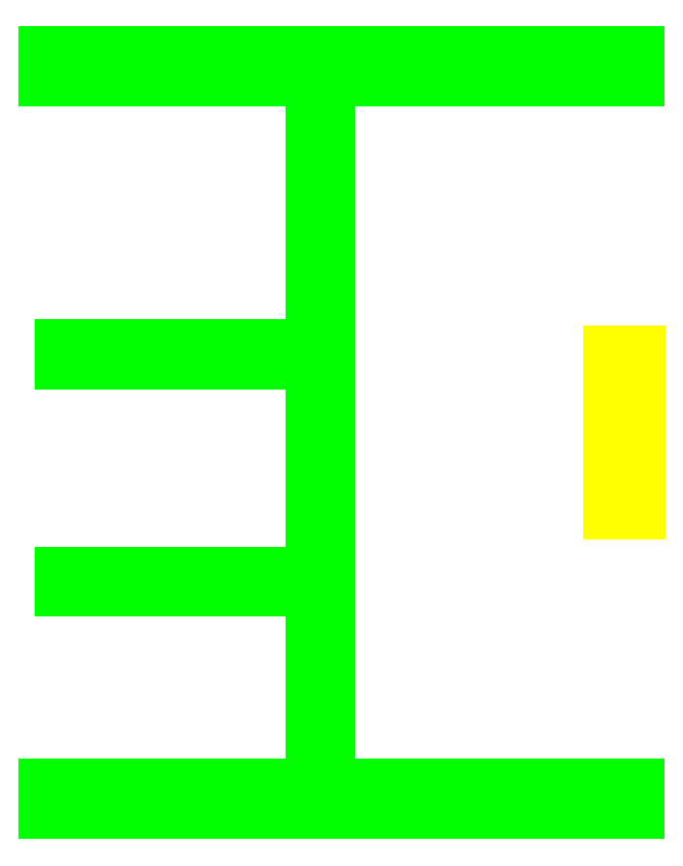
<metadata>
{"format":"dxf","ext":"dxf","renderer":"ezdxf+matplotlib","layout":"modelspace","background":"white","min_lineweight":24,"dpi":150}
</metadata>
<code>
0
SECTION
2
ENTITIES
0
LINE
8
walls
10
1.2e+04
20
0
30
0
11
1.2e+04
21
-3000
31
0
0
LINE
8
walls
10
1.237e+04
20
370
30
0
11
1.237e+04
21
-1.037e+04
31
0
0
LINE
8
walls
10
8000
20
0
30
0
11
8000
21
-3000
31
0
0
LINE
8
walls
10
4000
20
-1.037e+04
30
0
11
4000
21
-5110
31
0
0
LINE
8
walls
10
7780
20
0
30
0
11
7780
21
-2280
31
0
0
LINE
8
walls
10
4220
20
-1e+04
30
0
11
4220
21
-7220
31
0
0
LINE
8
walls
10
4220
20
0
30
0
11
7780
21
0
31
0
0
LINE
8
walls
10
8000
20
0
30
0
11
1.2e+04
21
0
31
0
0
LINE
8
walls
10
4220
20
-4220
30
0
11
4220
21
-2280
31
0
0
LINE
8
walls
10
7780
20
-4220
30
0
11
7780
21
-7220
31
0
0
LINE
8
walls
10
8000
20
-7000
30
0
11
8000
21
-1e+04
31
0
0
LINE
8
walls
10
4220
20
-7220
30
0
11
4220
21
-4220
31
0
0
LINE
8
walls
10
7780
20
-7220
30
0
11
7780
21
-1e+04
31
0
0
LINE
8
walls
10
4220
20
-2280
30
0
11
4220
21
0
31
0
0
LINE
8
walls
10
7780
20
-2280
30
0
11
7780
21
-4220
31
0
0
LINE
8
walls
10
4220
20
-1e+04
30
0
11
1.2e+04
21
-1e+04
31
0
0
LINE
8
doors30
10
7765
20
-4100
30
0
11
7765
21
-5000
31
0
0
LINE
8
doors30
10
7765
20
-5000
30
0
11
8015
21
-5000
31
0
0
LINE
8
doors30
10
8015
20
-5000
30
0
11
8015
21
-4100
31
0
0
LINE
8
doors30
10
8015
20
-4100
30
0
11
7765
21
-4100
31
0
0
LINE
8
walls
10
7780
20
-7000
30
0
11
4220
21
-7000
31
0
0
LINE
8
walls
10
7780
20
-4000
30
0
11
4220
21
-4000
31
0
0
LINE
8
walls
10
4000
20
-5110
30
0
11
4000
21
370
31
0
0
LINE
8
walls
10
4000
20
-1.037e+04
30
0
11
1.237e+04
21
-1.037e+04
31
0
0
LINE
8
walls
10
4000
20
370
30
0
11
1.237e+04
21
370
31
0
0
LINE
8
walls
10
1.2e+04
20
-3000
30
0
11
8000
21
-3000
31
0
0
LINE
8
walls
10
1.2e+04
20
-7000
30
0
11
8000
21
-7000
31
0
0
LINE
8
walls
10
1.2e+04
20
-3370
30
0
11
8000
21
-3370
31
0
0
LINE
8
walls
10
1.2e+04
20
-6630
30
0
11
8000
21
-6630
31
0
0
LINE
8
walls
10
1.2e+04
20
-7000
30
0
11
1.2e+04
21
-1e+04
31
0
0
LINE
8
walls
10
1.2e+04
20
-3370
30
0
11
1.2e+04
21
-6630
31
0
0
LINE
8
walls
10
8000
20
-3370
30
0
11
8000
21
-6630
31
0
0
LINE
8
walls30
10
4000
20
370
30
0
11
1.237e+04
21
370
31
0
0
LINE
8
walls30
10
1.237e+04
20
370
30
0
11
1.237e+04
21
0
31
0
0
LINE
8
walls30
10
1.237e+04
20
0
30
0
11
8000
21
0
31
0
0
LINE
8
walls30
10
4000
20
0
30
0
11
4000
21
370
31
0
0
LINE
8
walls30
10
4000
20
-1.037e+04
30
0
11
1.237e+04
21
-1.037e+04
31
0
0
LINE
8
walls30
10
1.237e+04
20
-1.037e+04
30
0
11
1.237e+04
21
-1e+04
31
0
0
LINE
8
walls30
10
1.237e+04
20
-1e+04
30
0
11
8000
21
-1e+04
31
0
0
LINE
8
walls30
10
4000
20
-1e+04
30
0
11
4000
21
-1.037e+04
31
0
0
LINE
8
walls31
10
8000
20
-3000
30
0
11
8000
21
-3370
31
0
0
LINE
8
walls31
10
8000
20
-3370
30
0
11
1.2e+04
21
-3370
31
0
0
LINE
8
walls31
10
1.2e+04
20
-3370
30
0
11
1.2e+04
21
-6630
31
0
0
LINE
8
walls31
10
1.2e+04
20
-6630
30
0
11
8000
21
-6630
31
0
0
LINE
8
walls31
10
8000
20
-6630
30
0
11
8000
21
-7000
31
0
0
LINE
8
walls31
10
8000
20
-7000
30
0
11
1.237e+04
21
-7000
31
0
0
LINE
8
walls31
10
8000
20
-3000
30
0
11
1.237e+04
21
-3000
31
0
0
LINE
8
walls31
10
1.237e+04
20
-3000
30
0
11
1.237e+04
21
-7000
31
0
0
LINE
8
walls30
10
8000
20
0
30
0
11
8000
21
-1e+04
31
0
0
LINE
8
walls30
10
7780
20
0
30
0
11
7780
21
-3780
31
0
0
LINE
8
walls30
10
7780
20
0
30
0
11
4000
21
0
31
0
0
LINE
8
walls30
10
7780
20
-1e+04
30
0
11
4000
21
-1e+04
31
0
0
LINE
8
walls
10
8000
20
-3780
30
0
11
4220
21
-3780
31
0
0
LINE
8
walls
10
7780
20
-7220
30
0
11
4220
21
-7220
31
0
0
LINE
8
doors30
10
7680
20
-4015
30
0
11
6780
21
-4015
31
0
0
LINE
8
doors30
10
6780
20
-4015
30
0
11
6780
21
-3765
31
0
0
LINE
8
doors30
10
6780
20
-3765
30
0
11
7680
21
-3765
31
0
0
LINE
8
doors30
10
7680
20
-3765
30
0
11
7680
21
-4015
31
0
0
LINE
8
doors31
10
7765
20
-7220
30
0
11
8015
21
-7220
31
0
0
LINE
8
doors31
10
8015
20
-7220
30
0
11
8015
21
-1e+04
31
0
0
LINE
8
doors31
10
8015
20
-1e+04
30
0
11
7765
21
-1e+04
31
0
0
LINE
8
doors31
10
7765
20
-1e+04
30
0
11
7765
21
-7220
31
0
0
LINE
8
doors31
10
8015
20
-3000
30
0
11
7765
21
-3000
31
0
0
LINE
8
doors31
10
7765
20
-3000
30
0
11
7765
21
0
31
0
0
LINE
8
doors31
10
7765
20
0
30
0
11
8015
21
0
31
0
0
LINE
8
doors31
10
8015
20
0
30
0
11
8015
21
-3000
31
0
0
LINE
8
walls30
10
4220
20
-3780
30
0
11
7780
21
-3780
31
0
0
LINE
8
walls30
10
7780
20
-4000
30
0
11
4220
21
-4000
31
0
0
LINE
8
walls30
10
4220
20
-4000
30
0
11
4220
21
-3780
31
0
0
LINE
8
walls30
10
7780
20
-4000
30
0
11
7780
21
-7000
31
0
0
LINE
8
windows30
10
1.198e+04
20
-3870
30
0
11
1.238e+04
21
-3870
31
0
0
LINE
8
windows30
10
1.198e+04
20
-6130
30
0
11
1.238e+04
21
-6130
31
0
0
LINE
8
windows30
10
1.198e+04
20
-3870
30
0
11
1.198e+04
21
-4670
31
0
0
LINE
8
windows30
10
1.238e+04
20
-3870
30
0
11
1.238e+04
21
-4670
31
0
0
LINE
8
windows30
10
1.198e+04
20
-4670
30
0
11
1.238e+04
21
-4670
31
0
0
LINE
8
windows30
10
1.198e+04
20
-5330
30
0
11
1.238e+04
21
-5330
31
0
0
LINE
8
windows30
10
1.198e+04
20
-5330
30
0
11
1.198e+04
21
-6130
31
0
0
LINE
8
windows30
10
1.238e+04
20
-5330
30
0
11
1.238e+04
21
-6130
31
0
0
LINE
8
walls30
10
4220
20
-7000
30
0
11
4220
21
-7220
31
0
0
LINE
8
walls30
10
4220
20
-7000
30
0
11
7780
21
-7000
31
0
0
LINE
8
walls30
10
4220
20
-7220
30
0
11
7780
21
-7220
31
0
0
LINE
8
walls30
10
7780
20
-7220
30
0
11
7780
21
-1e+04
31
0
0
VIEWPORT
8
0
10
202.5
20
128.5
30
0
40
486
41
308.4
68
     1
69
     1
12
202.5
22
128.5
13
0
23
0
14
0.5
24
0.5
15
0
25
0
16
0
26
0
36
1
17
0
27
0
37
0
42
50
43
0
44
0
45
308.4
50
0
51
0
72
   100
90
   557152
1

281
     0
71
     1
74
     0
110
0
120
0
130
0
111
1
121
0
131
0
112
0
122
1
132
0
79
     0
146
0
170
     0
61
     5
348
2F
292
     1
282
     1
141
0
142
0
63
   256
361
34D
0
VIEWPORT
8
0
10
202.5
20
128.5
30
0
40
324
41
205.6
68
     2
69
     2
12
7372
22
-6178
13
0
23
0
14
0.5
24
0.5
15
0
25
0
16
0
26
0
36
1
17
0
27
0
37
0
42
50
43
0
44
0
45
1.339e+04
50
0
51
0
72
   100
90
   557152
1

281
     0
71
     1
74
     0
110
0
120
0
130
0
111
1
121
0
131
0
112
0
122
1
132
0
79
     0
146
0
170
     0
61
     5
348
2F
292
     1
282
     1
141
0
142
0
63
   256
0
ENDSEC
0
EOF

</code>
